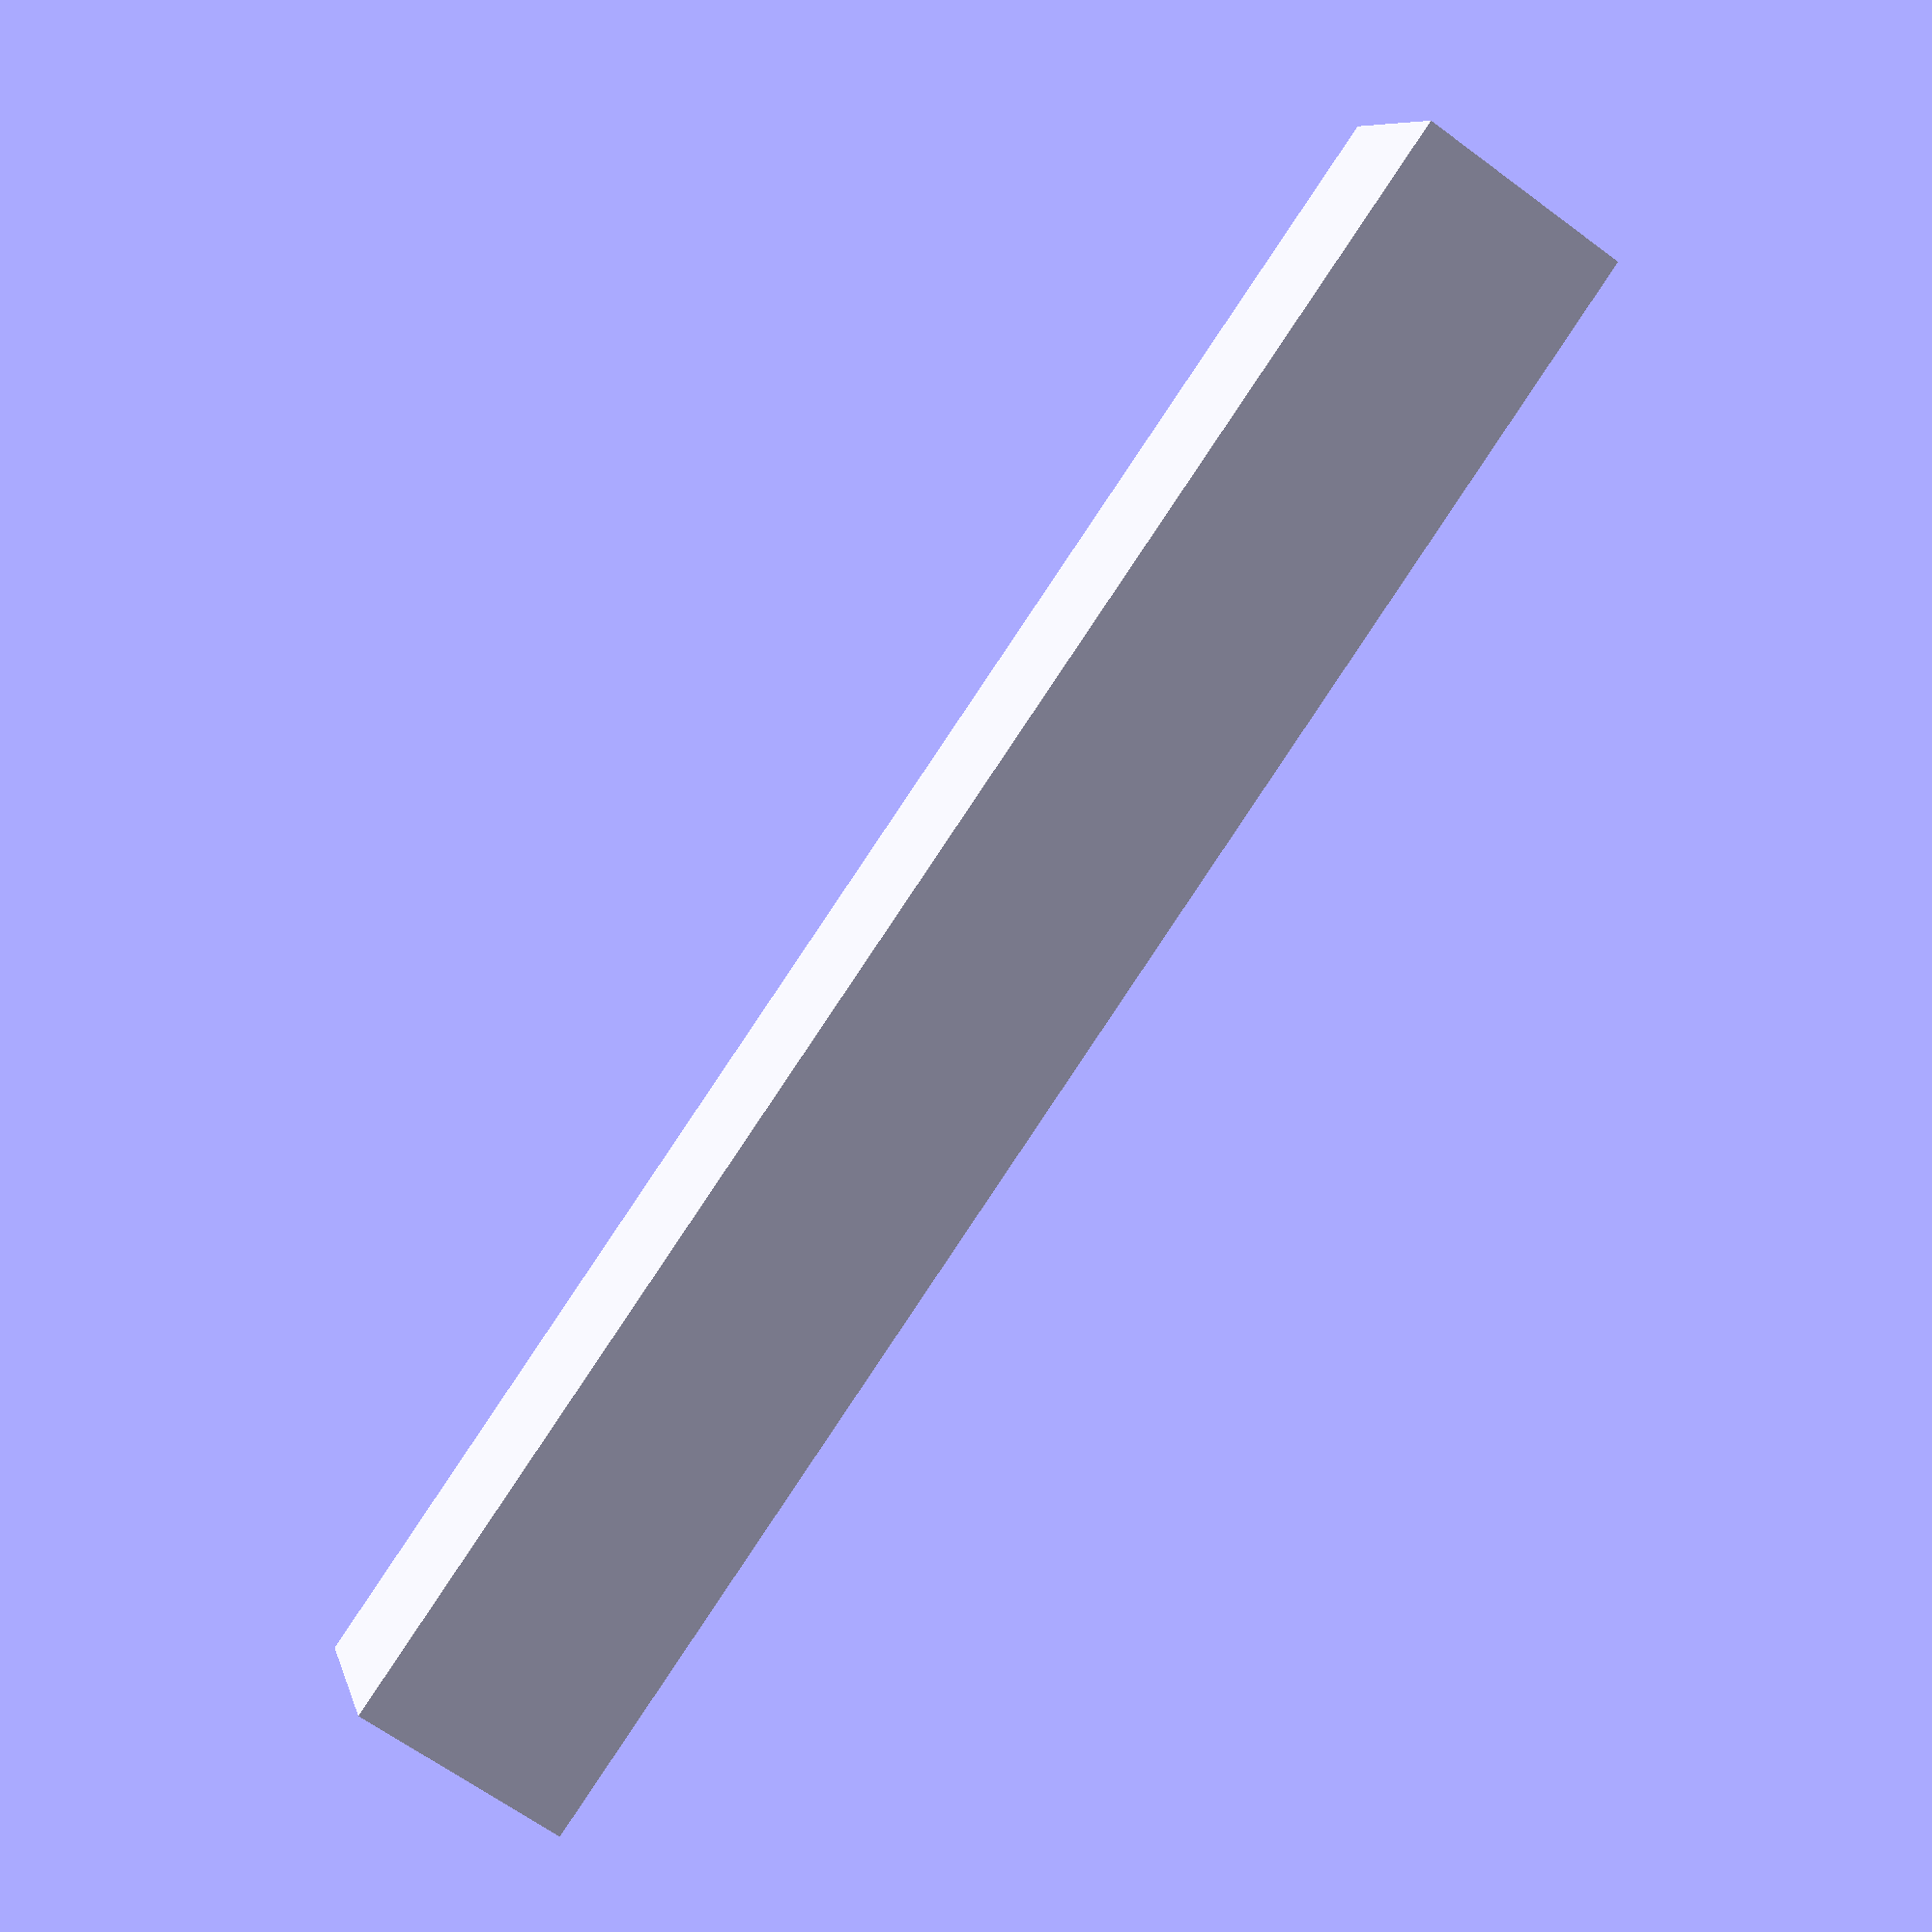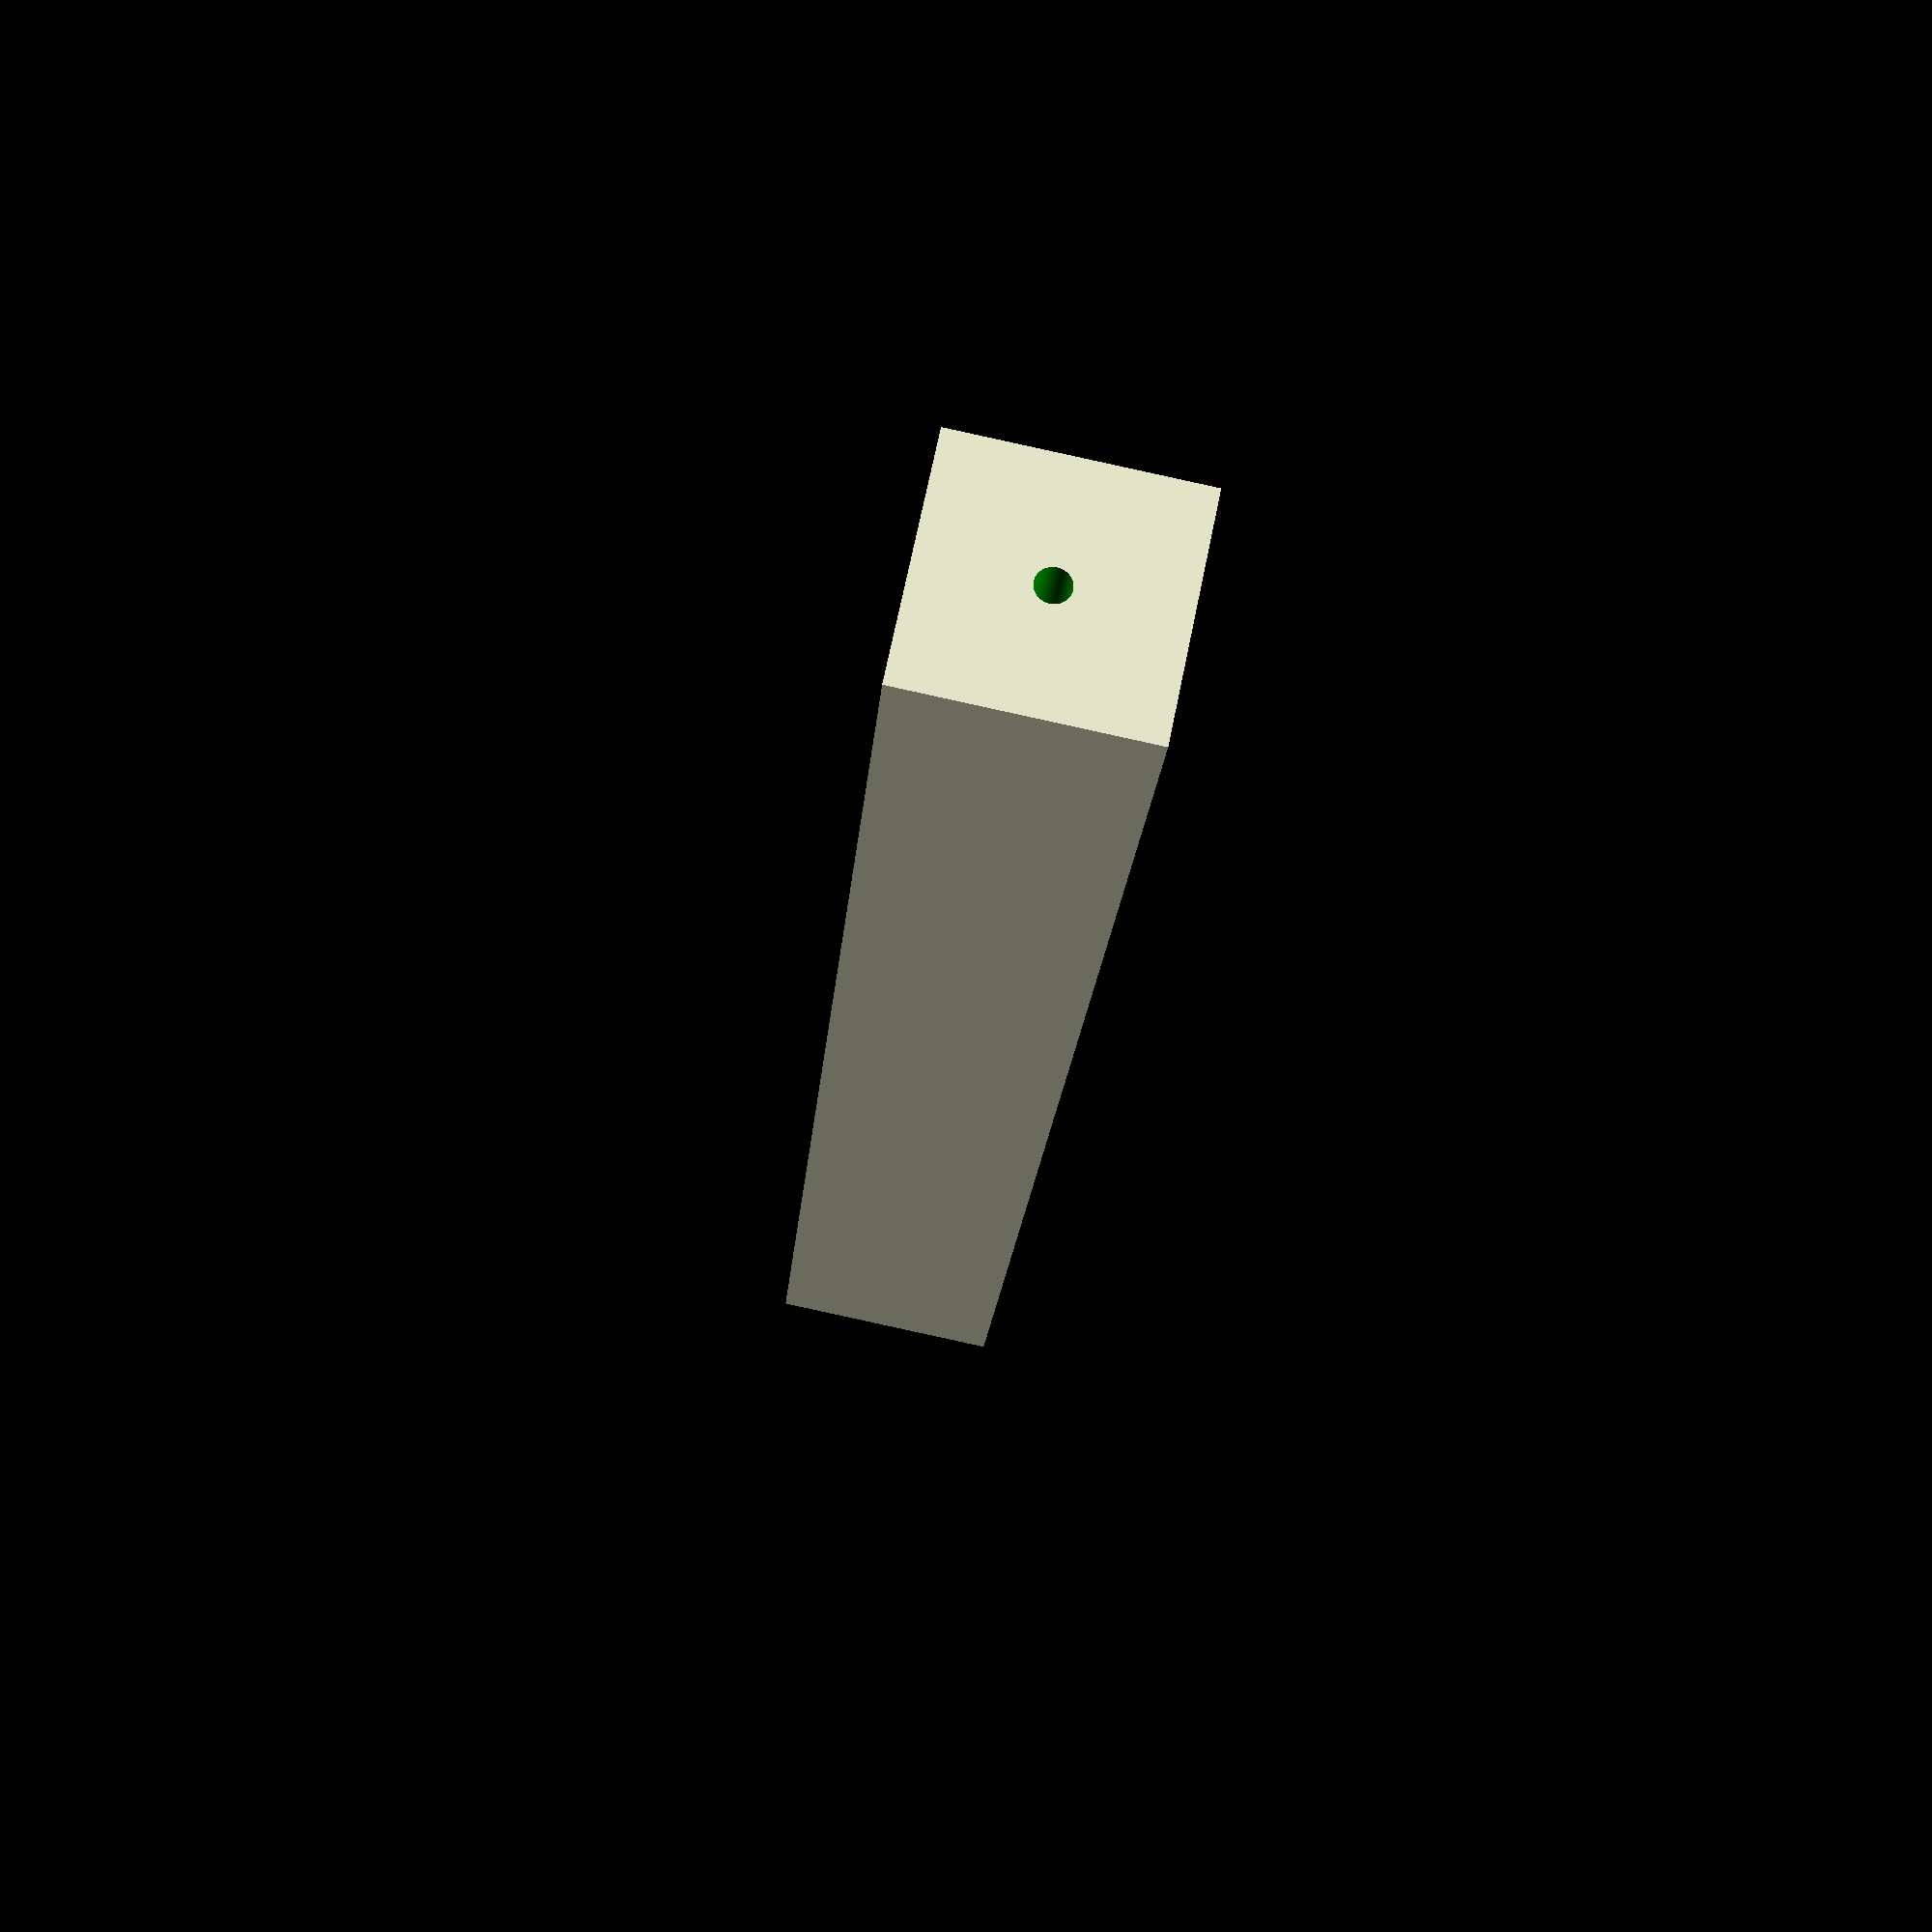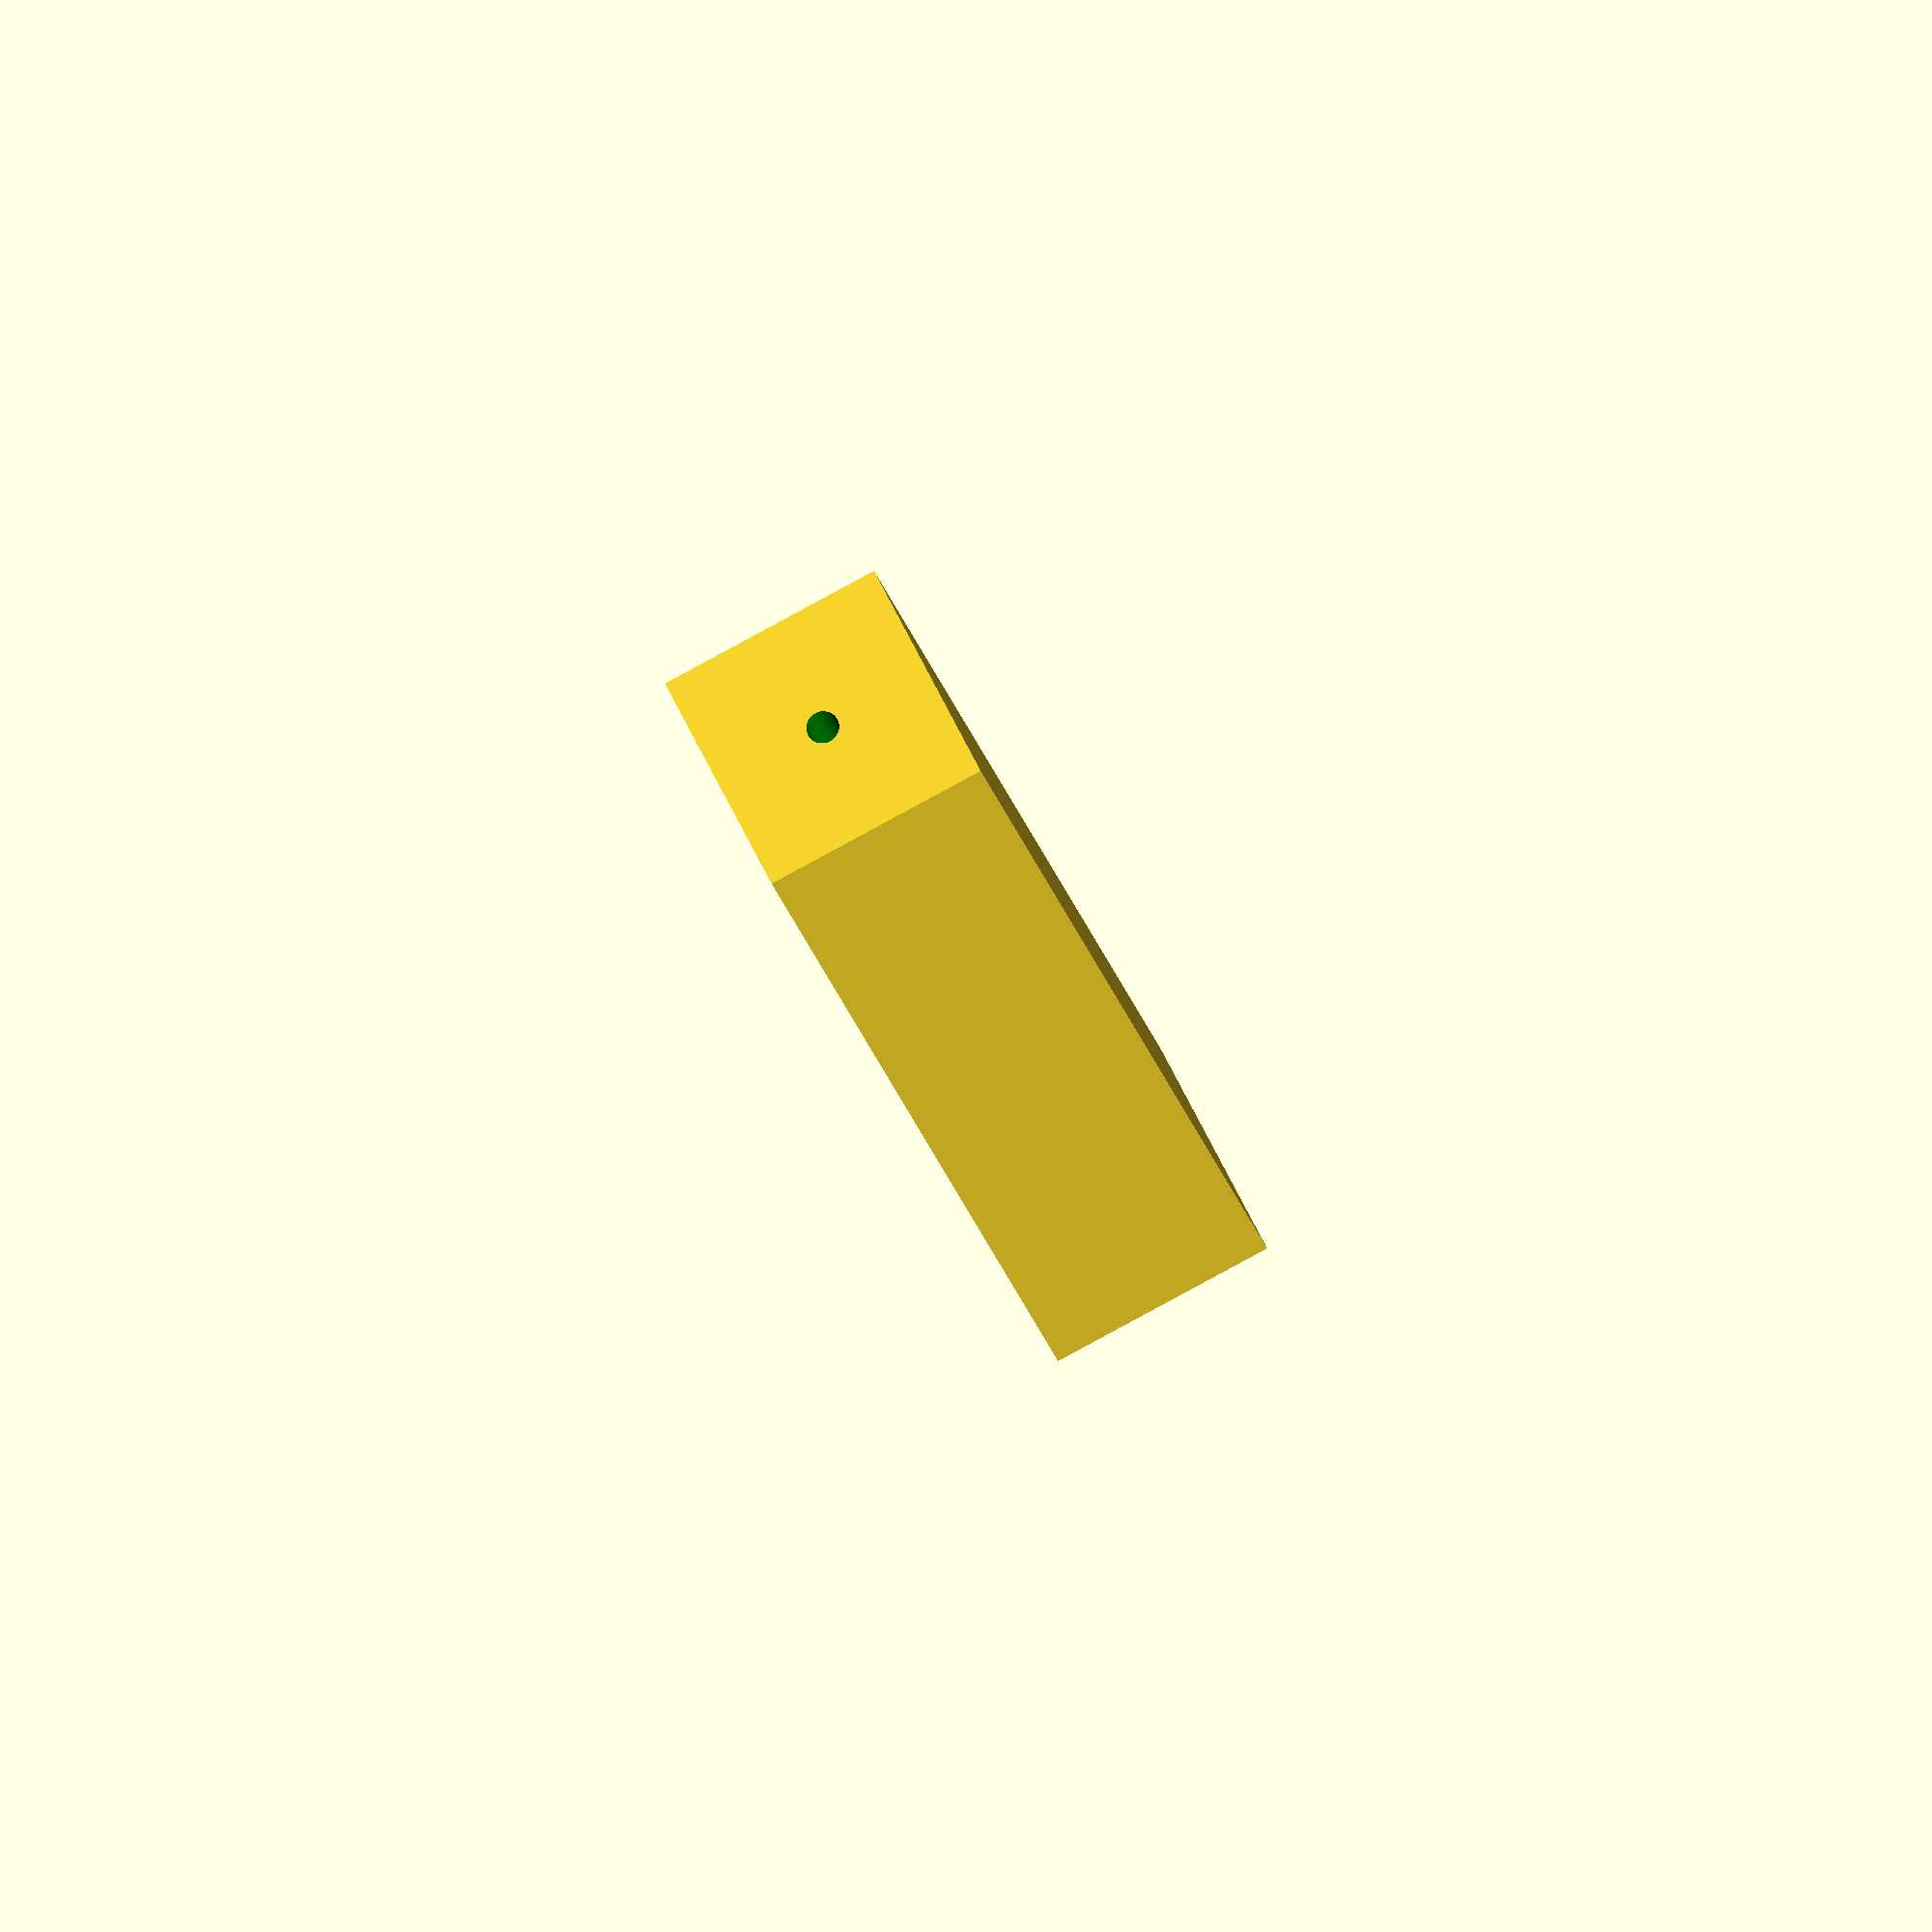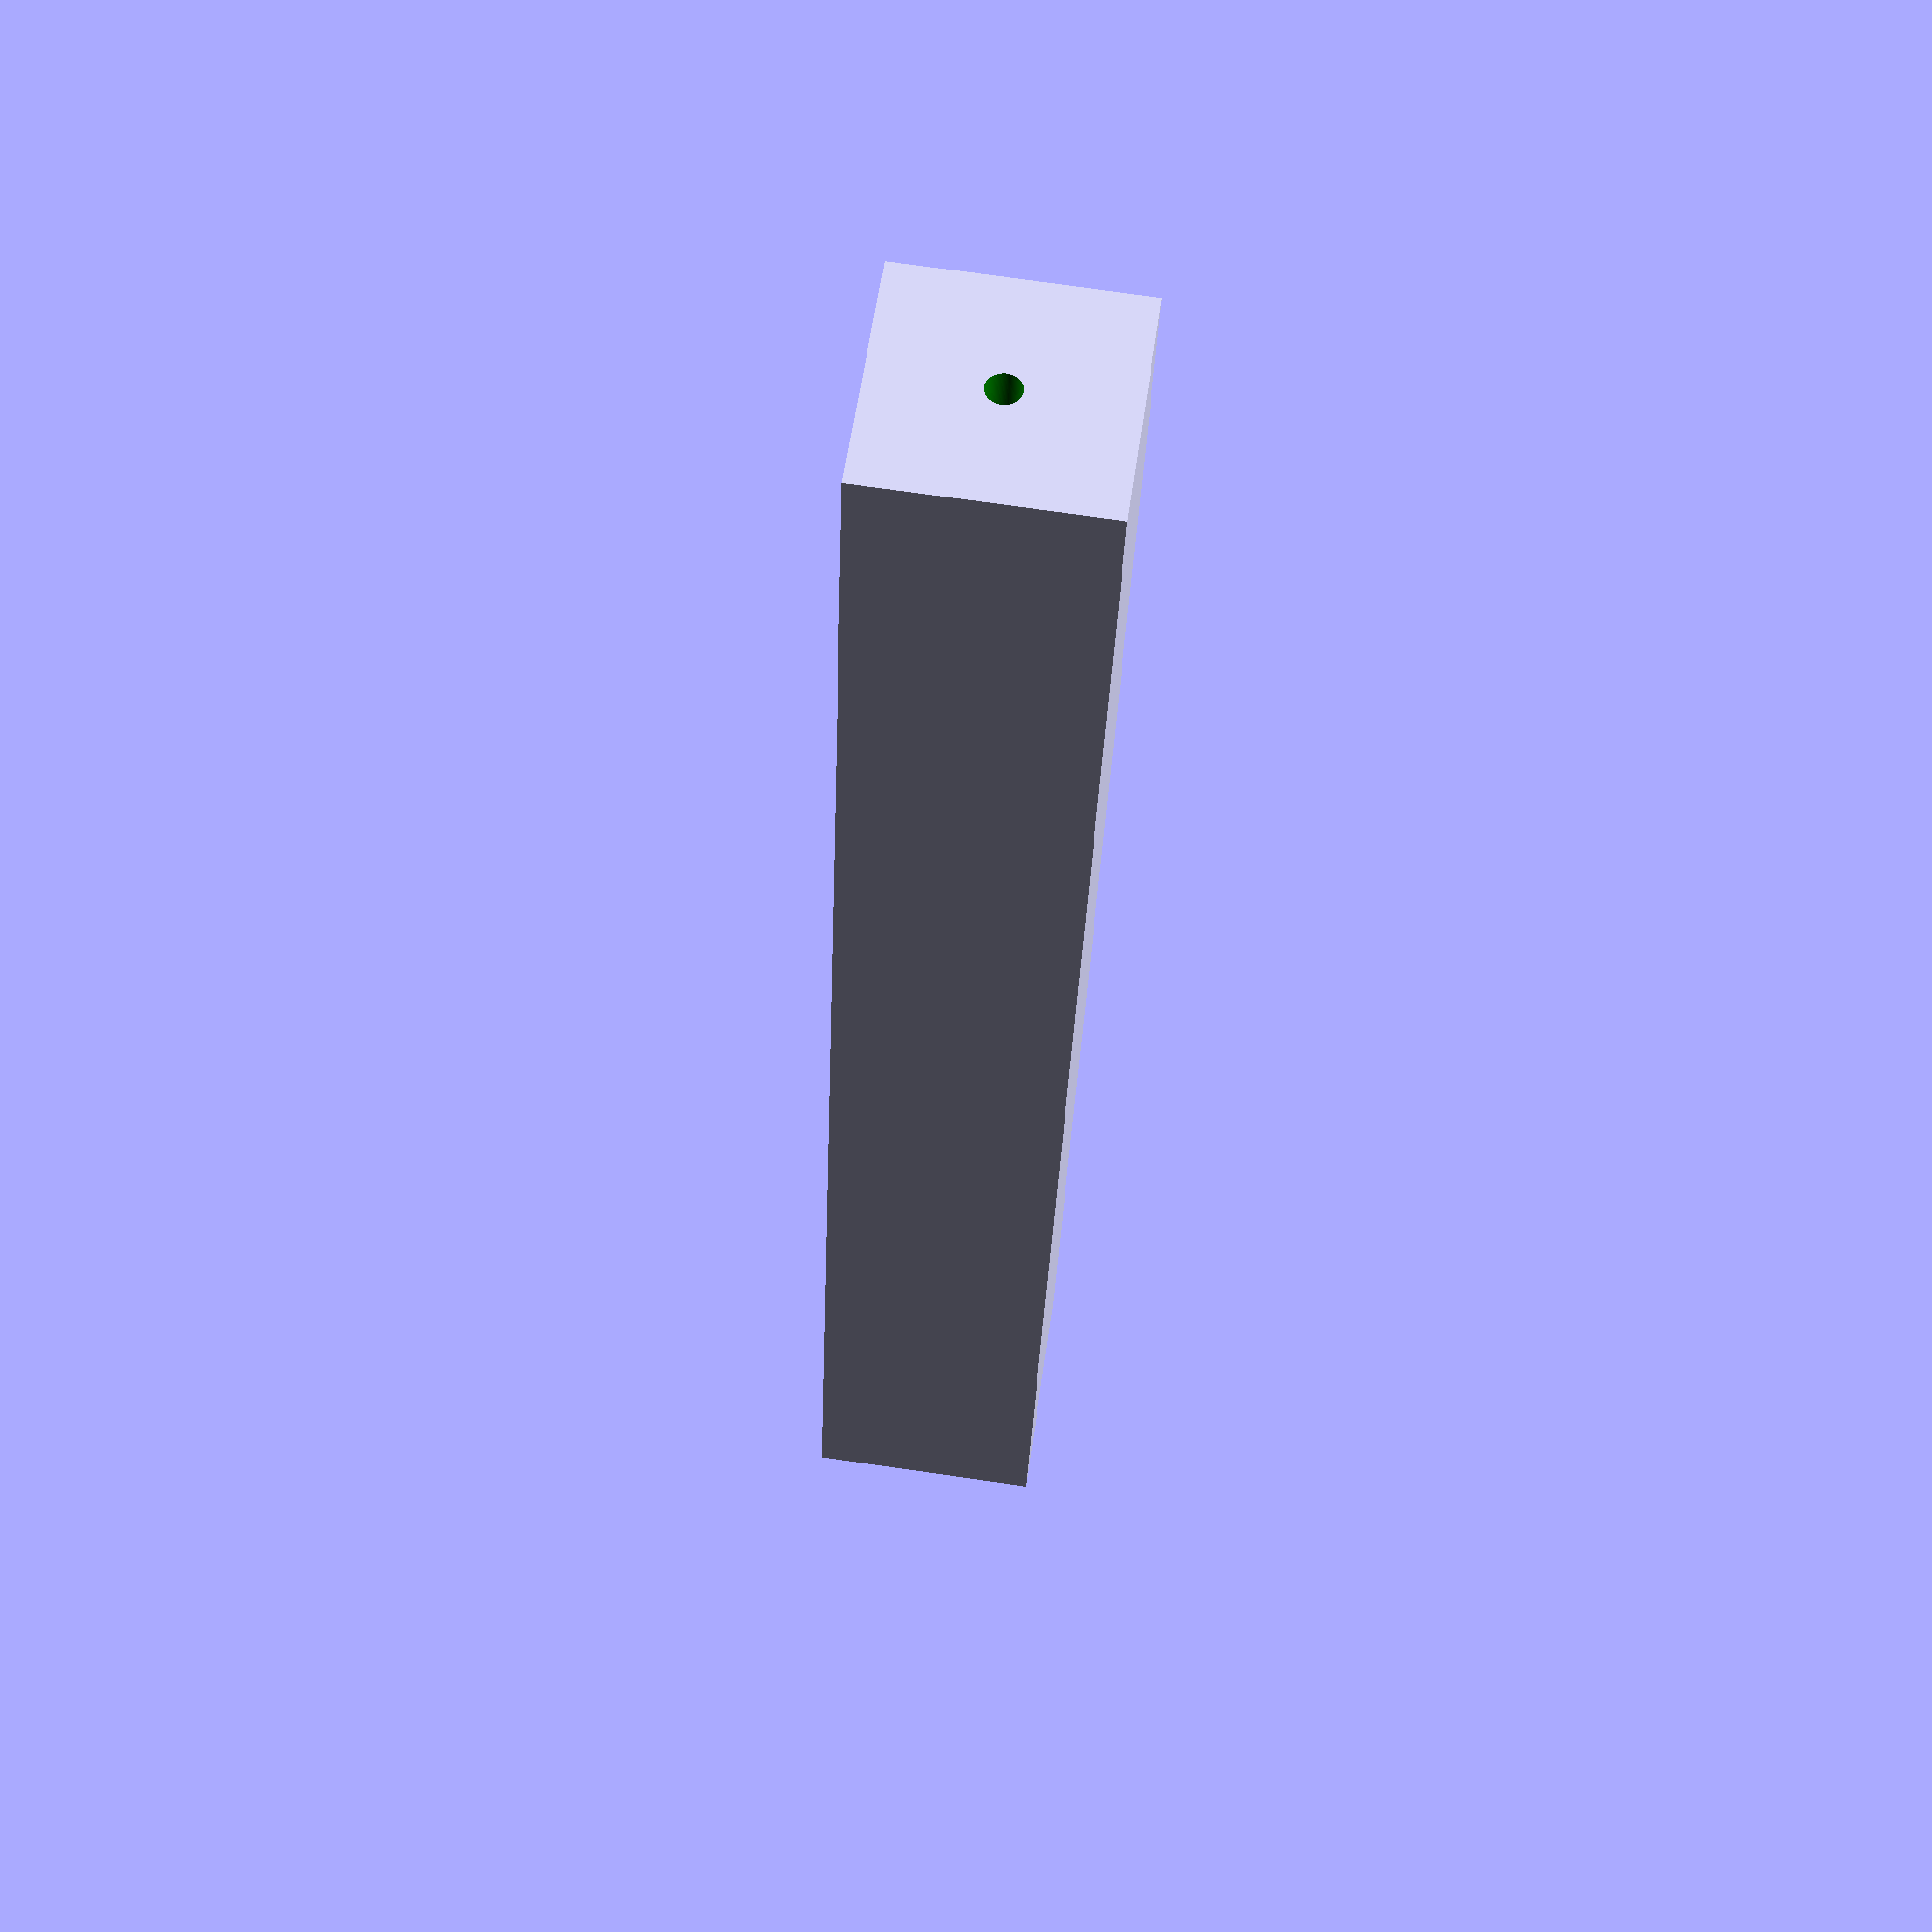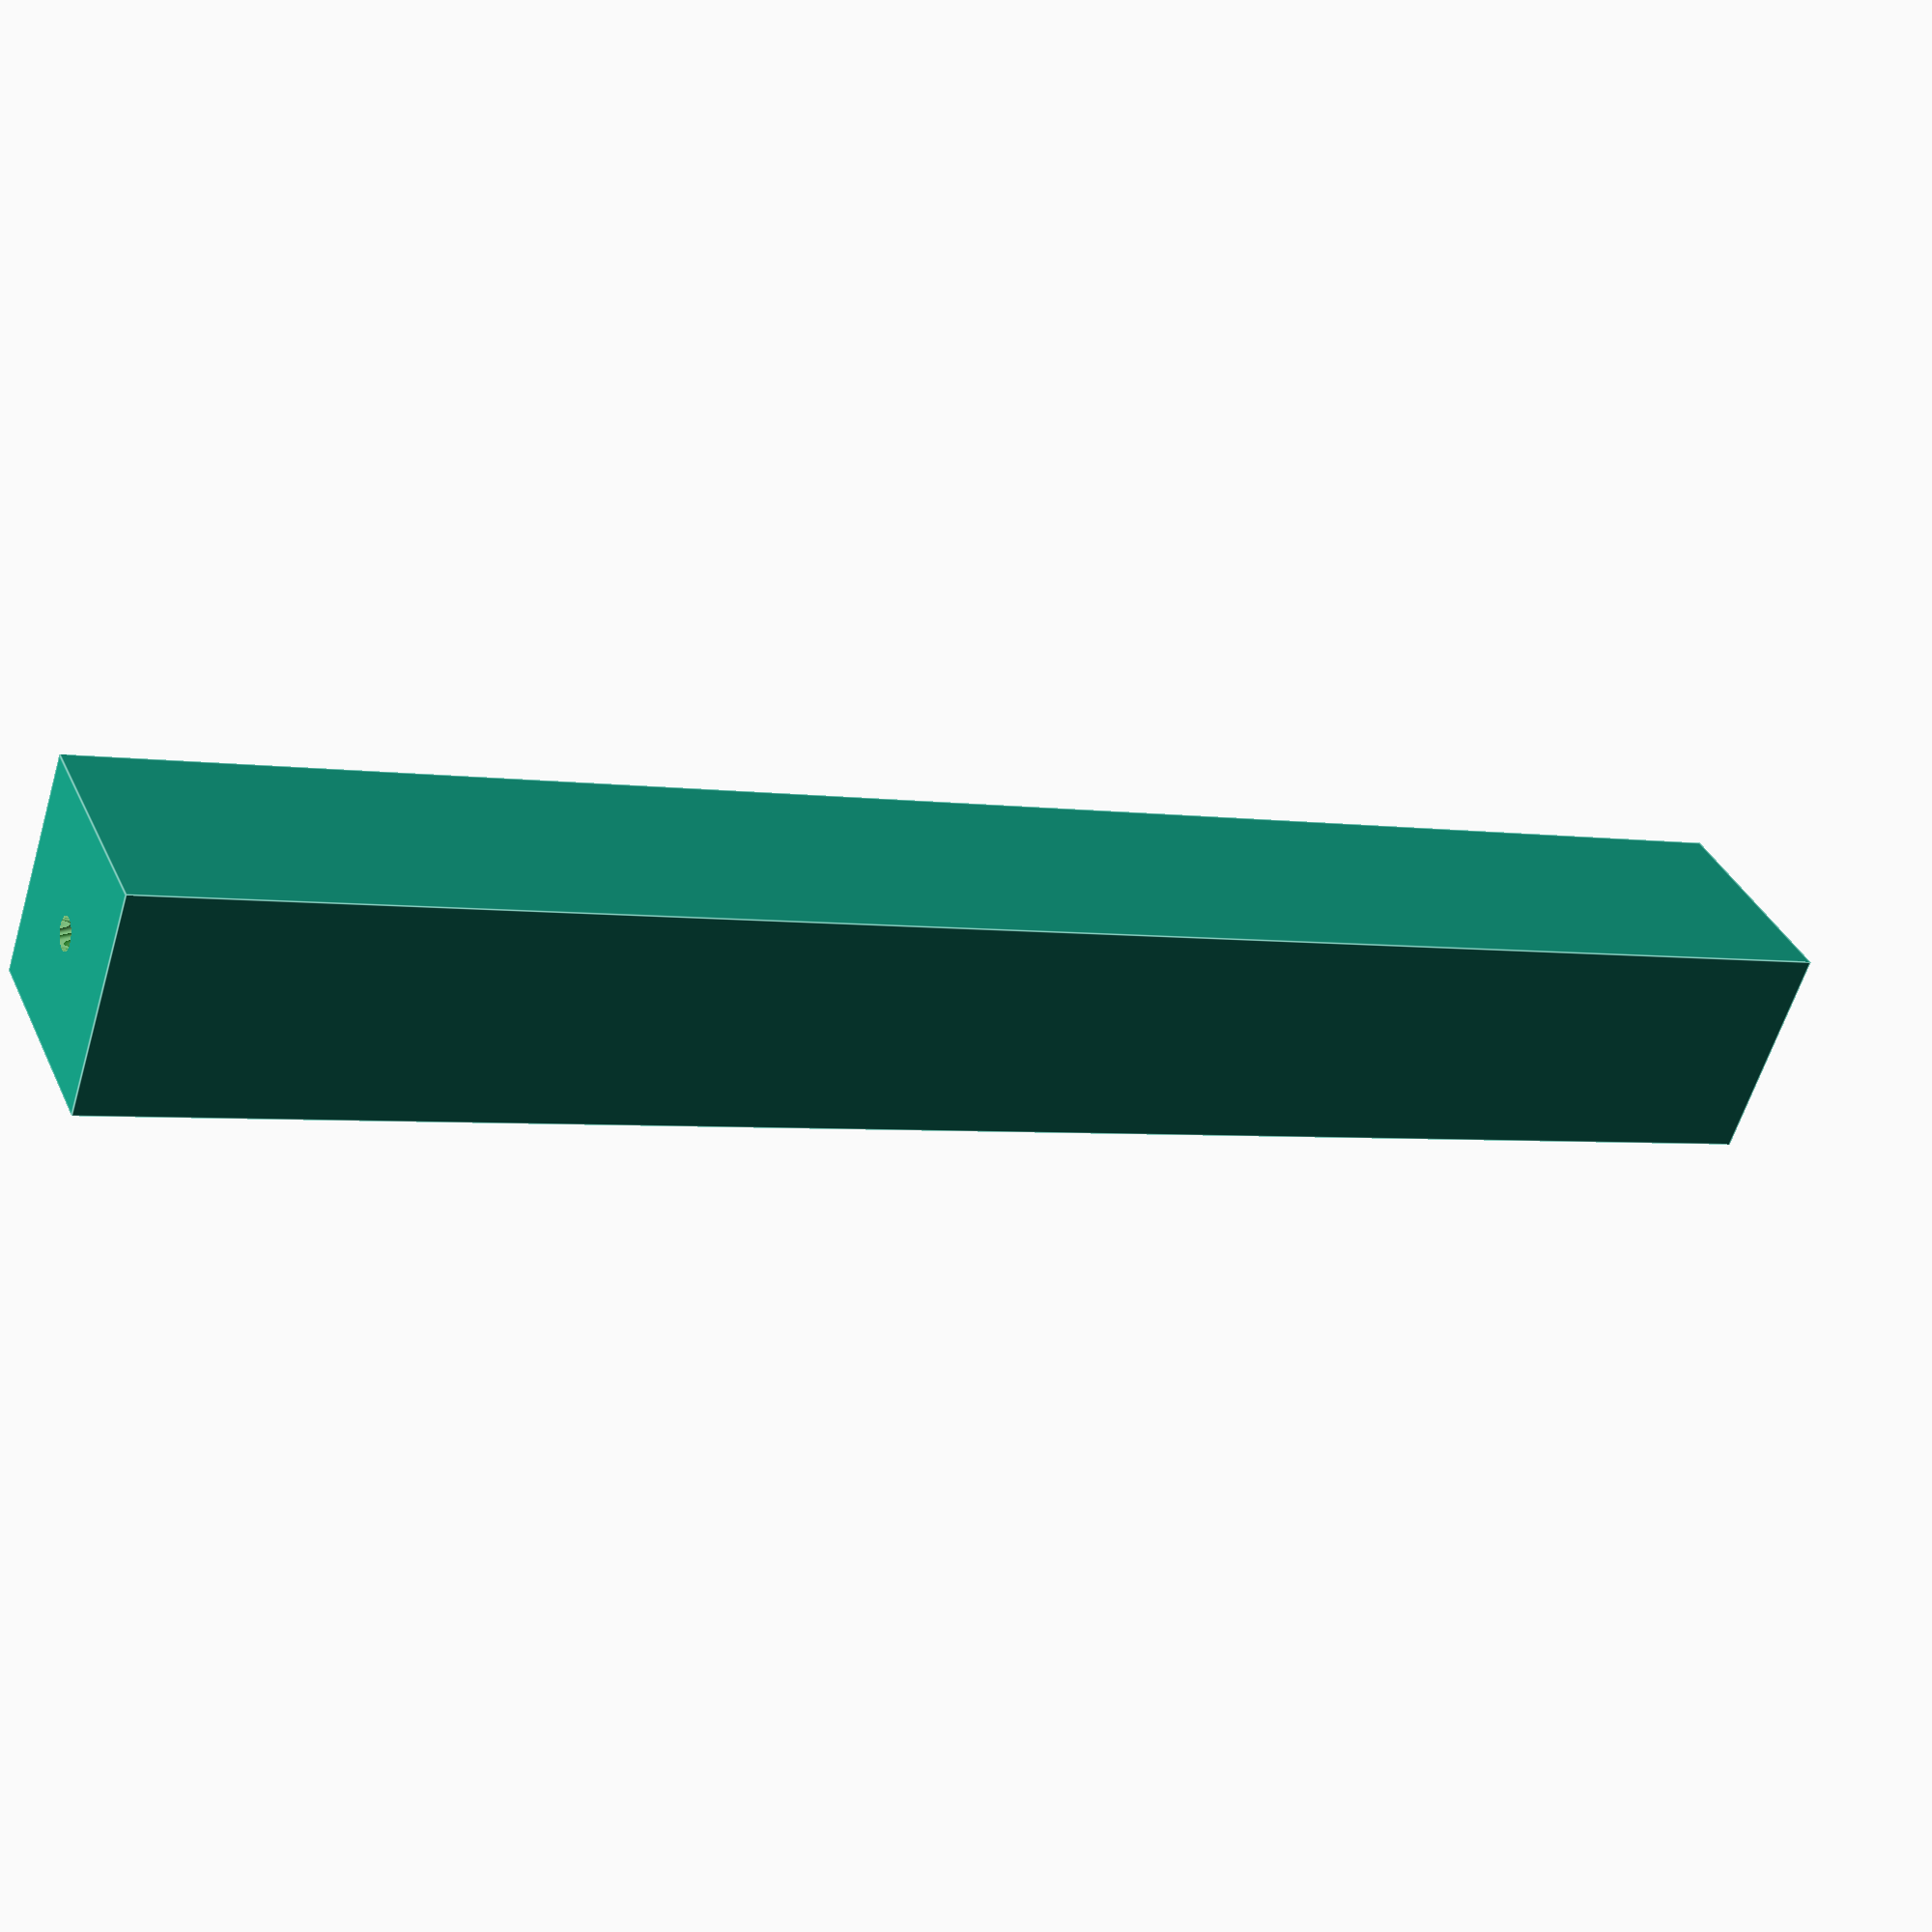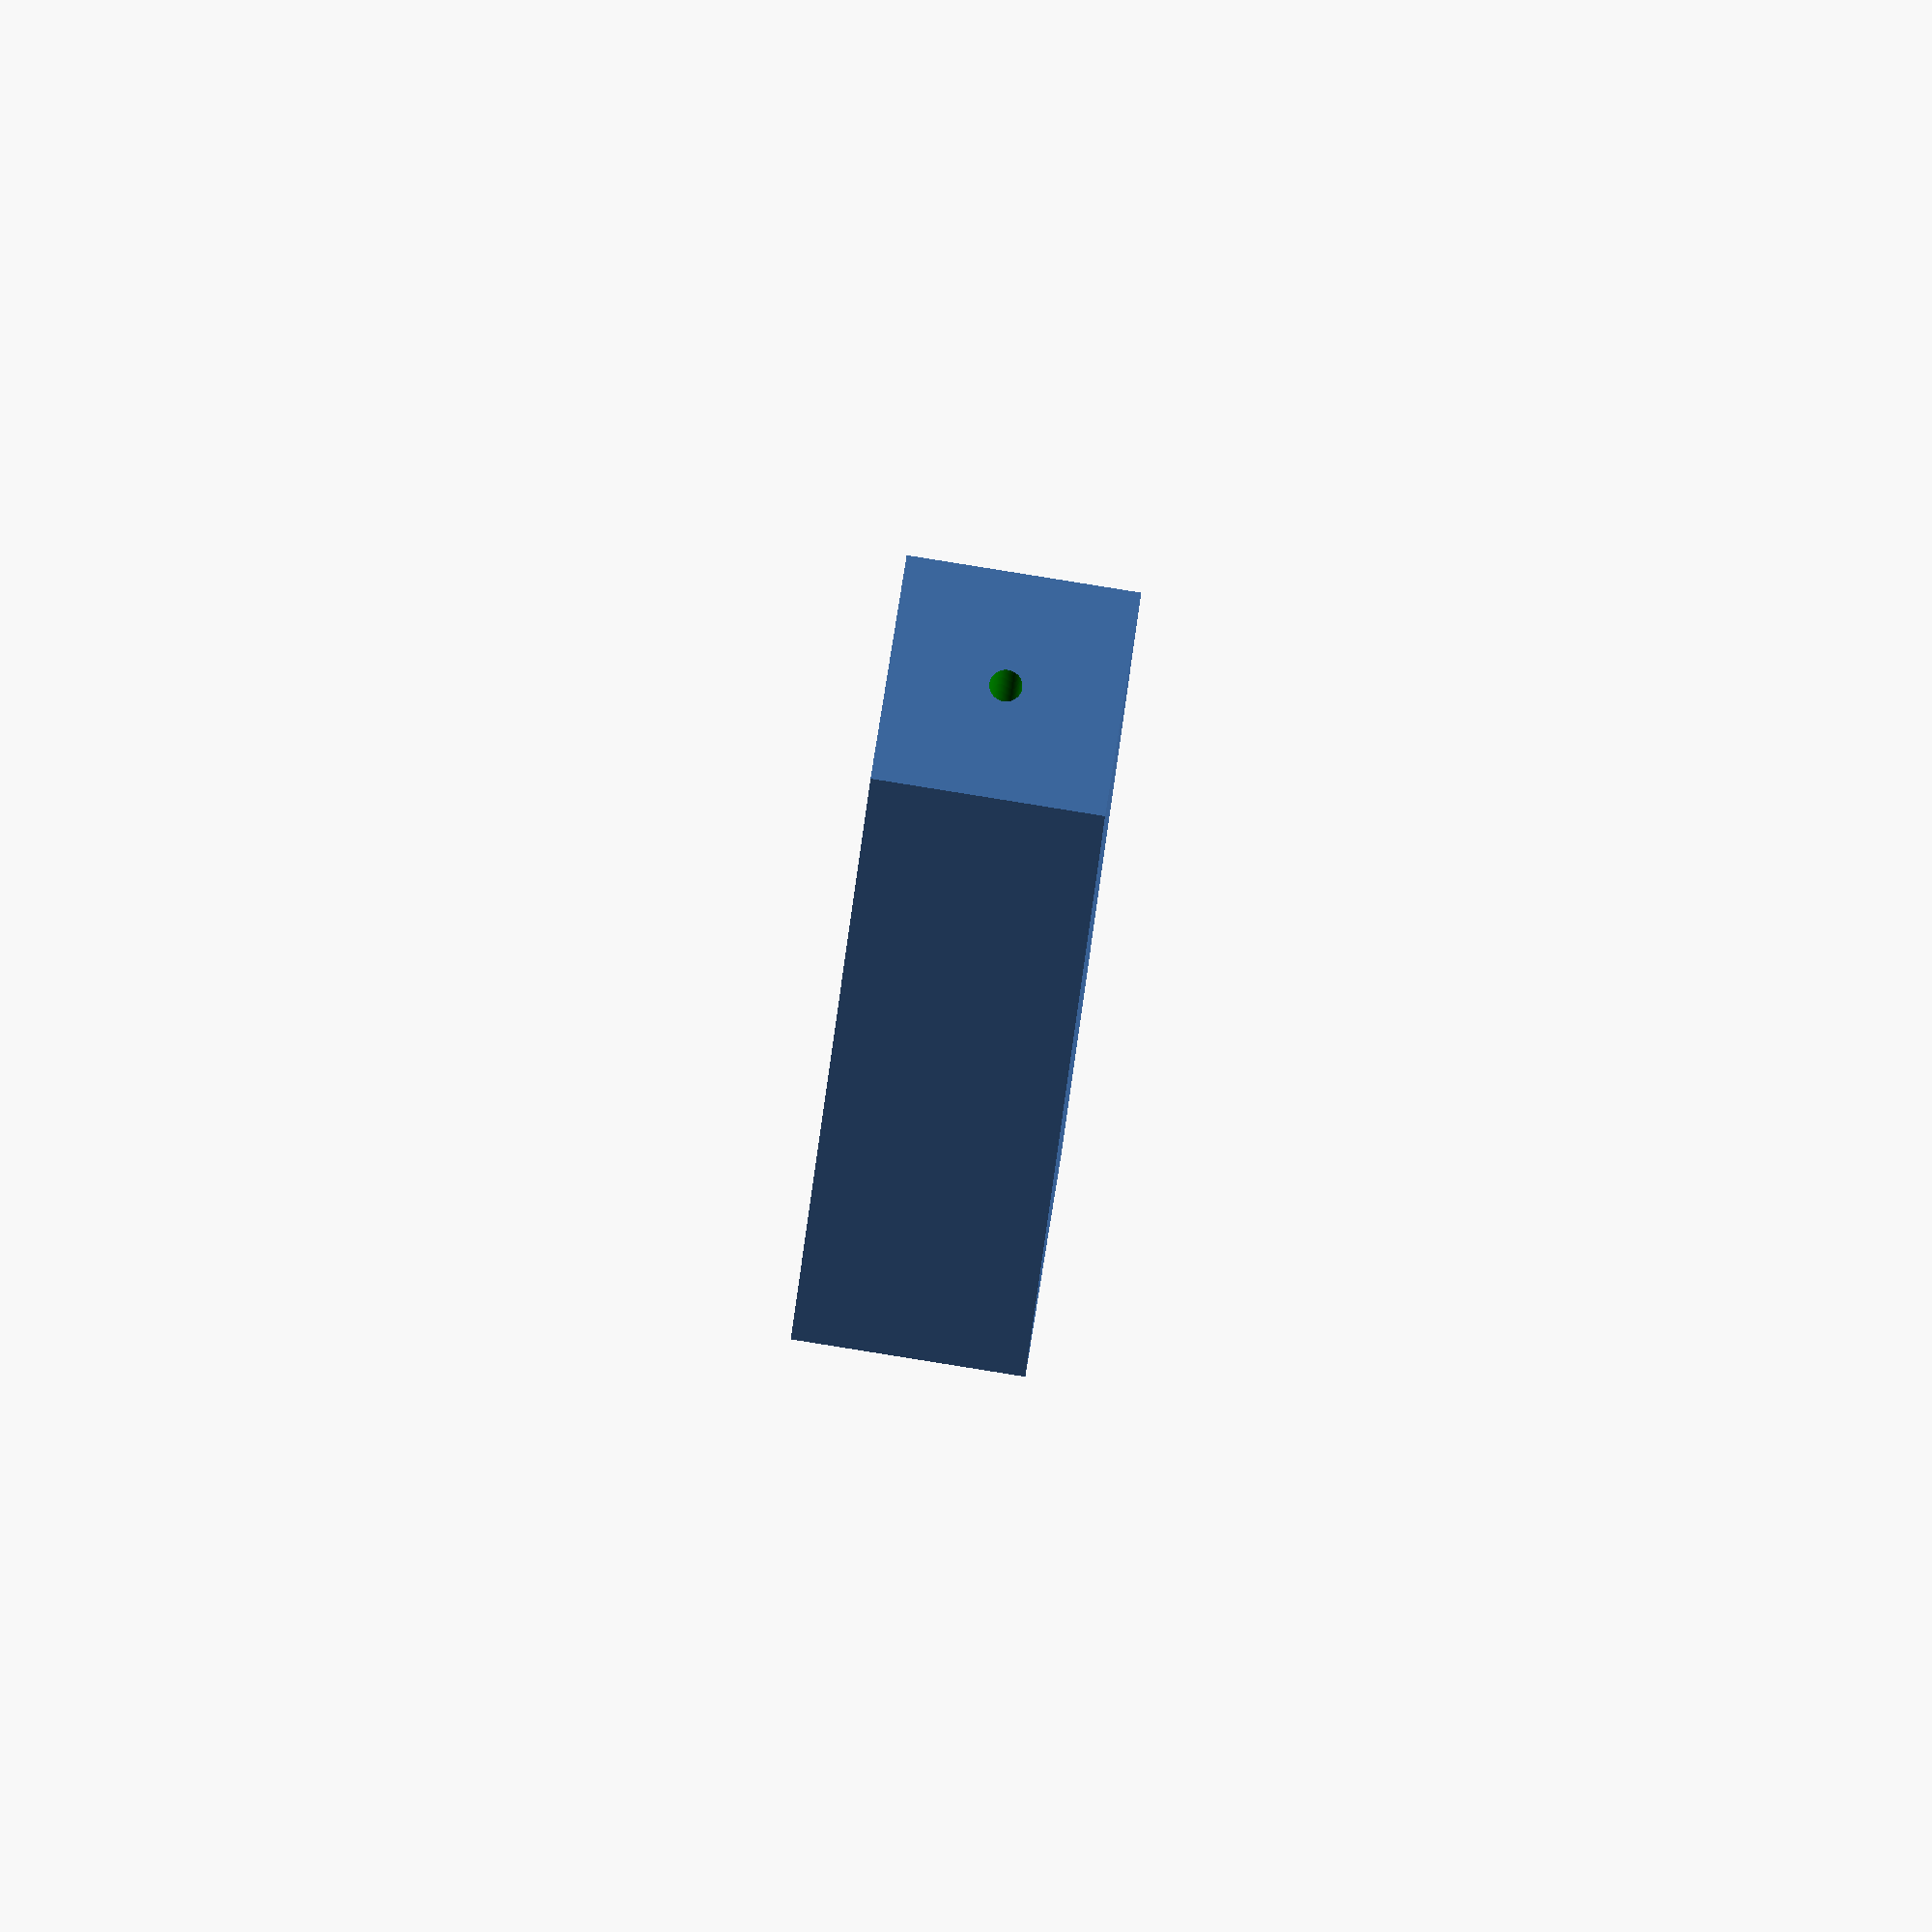
<openscad>
$fs = 0.01;
$fn = 100;

diam = 2.8;

difference()
{
    cube([157,20,20], true);

    color("green")
    rotate(90, [0,1,0])
    cylinder(200,diam/2,diam/2, true);
}

</openscad>
<views>
elev=243.9 azim=338.3 roll=126.9 proj=p view=solid
elev=110.5 azim=265.5 roll=348.5 proj=p view=wireframe
elev=109.5 azim=80.1 roll=206.7 proj=o view=wireframe
elev=287.6 azim=103.7 roll=278.3 proj=p view=wireframe
elev=143.2 azim=198.2 roll=202.6 proj=p view=edges
elev=92.0 azim=254.3 roll=80.9 proj=o view=solid
</views>
